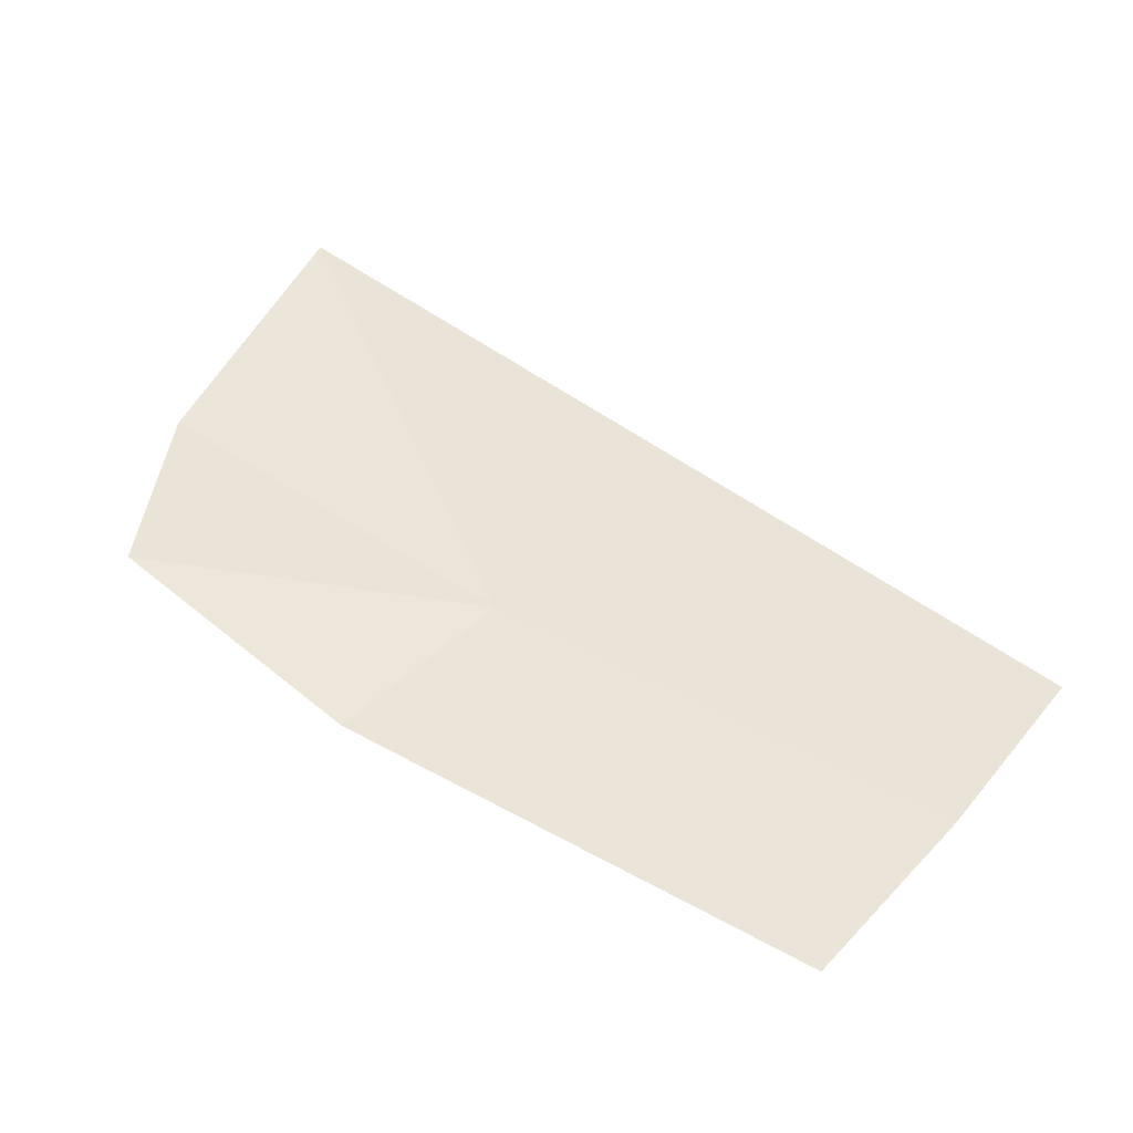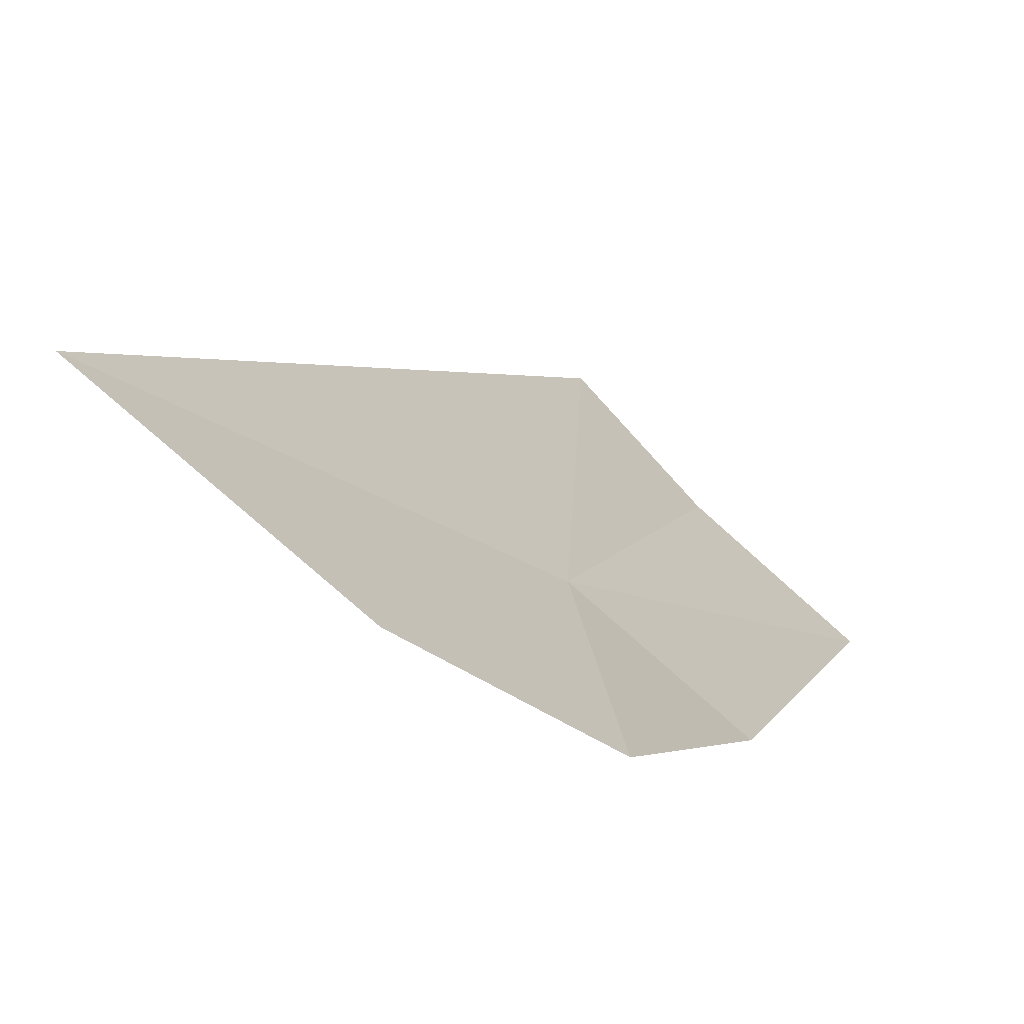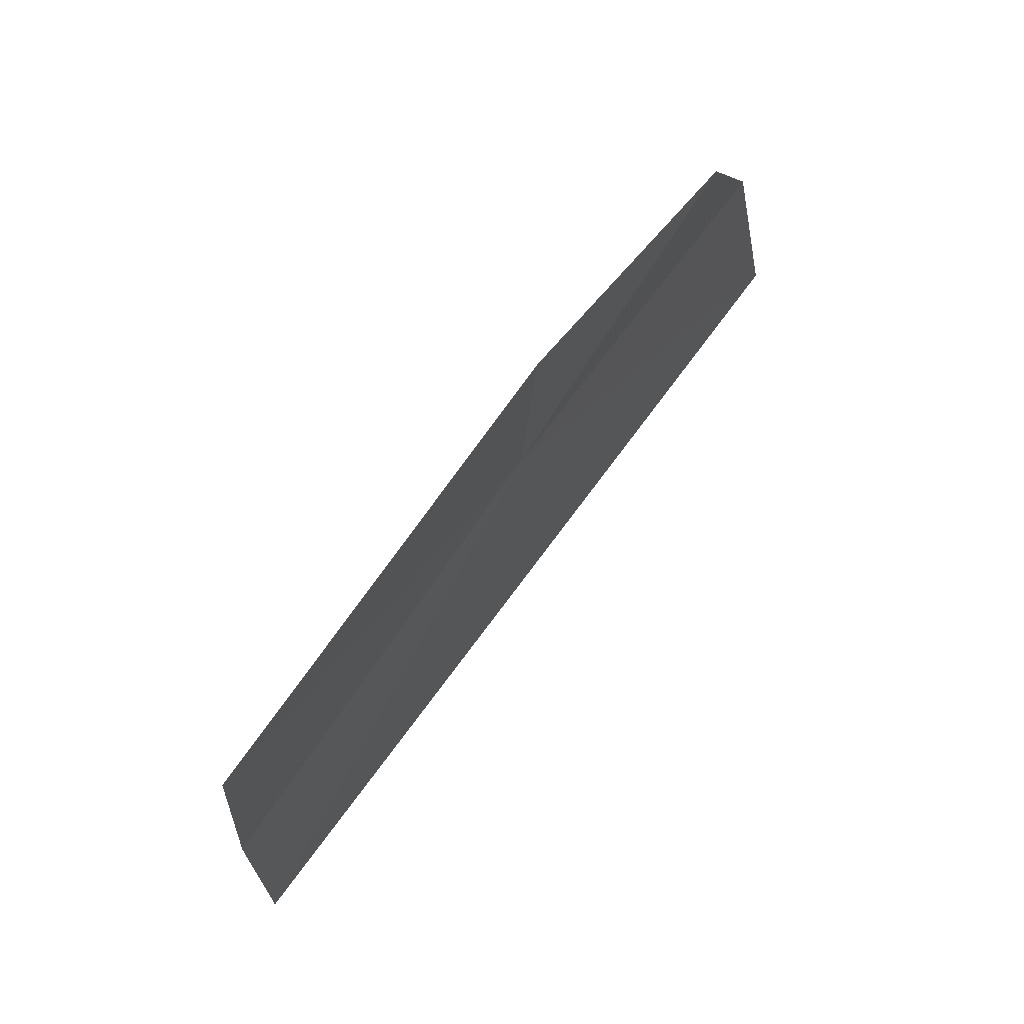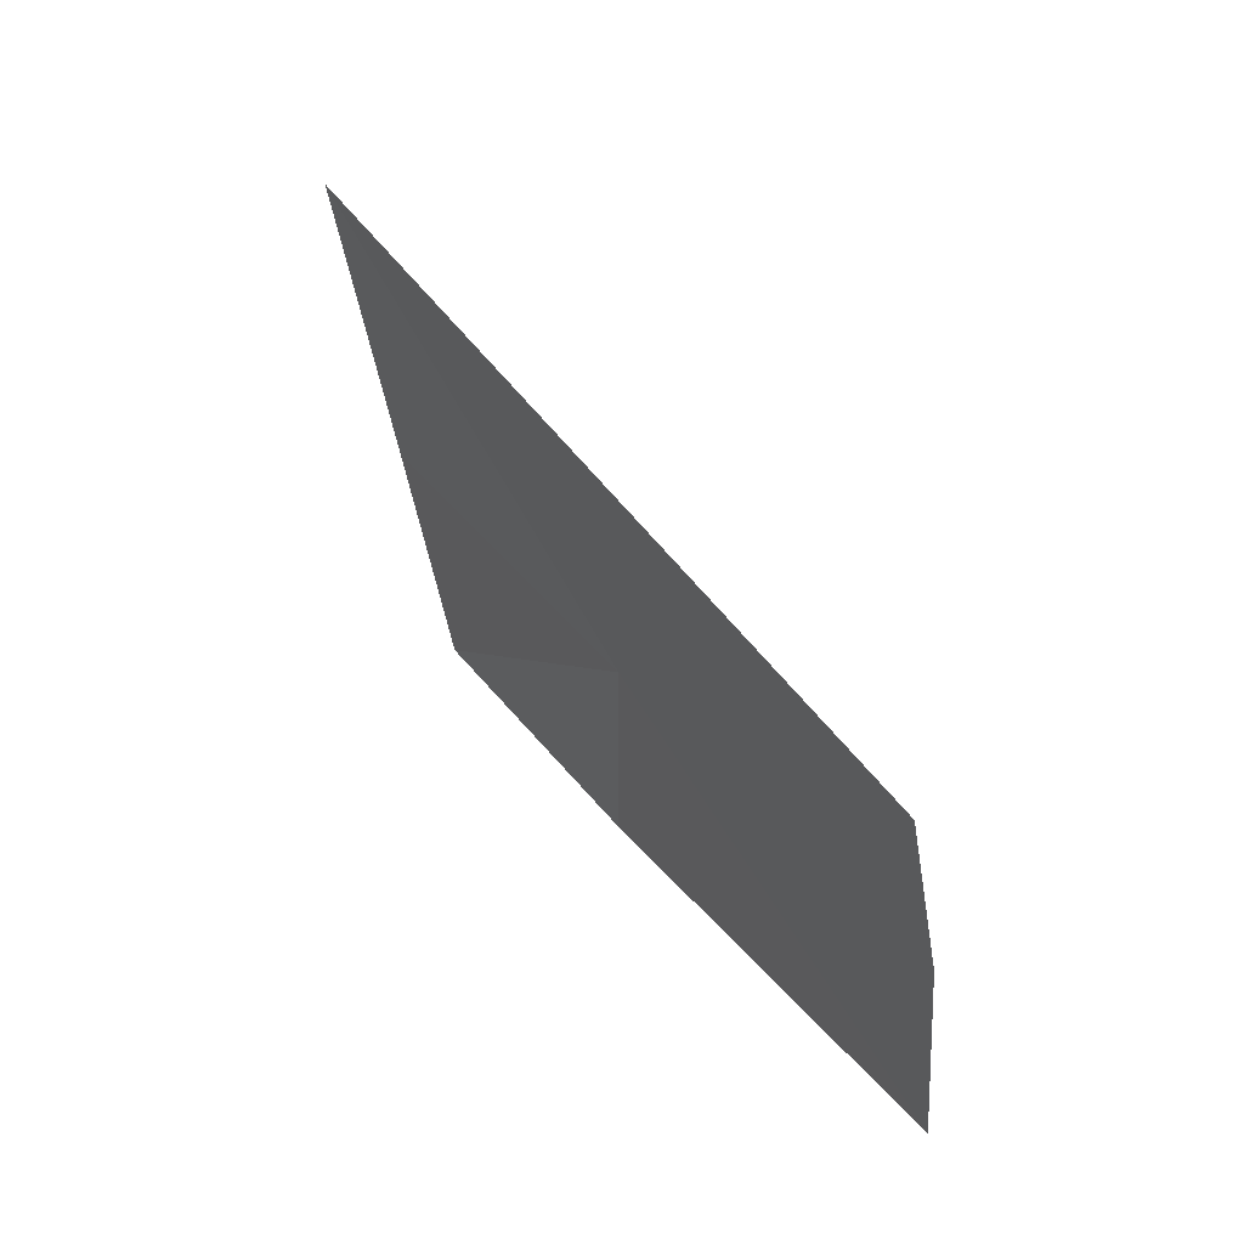
<metadata>
{"format":"obj","ext":"obj","renderer":"f3d","projection":"perspective","resolution":1024,"background":"white","views":[{"elev":-66.9,"azim":129.5,"up":"+Z"},{"elev":-25.4,"azim":72.8,"up":"+Y"},{"elev":-69.4,"azim":11.8,"up":"+Z"},{"elev":-3.9,"azim":-162.8,"up":"+Z"}]}
</metadata>
<code>
v -0.07415 -0.2896 0.8395
v -0.05994 -0.2903 0.862
v -0.06038 -0.2986 0.8506
v -0.06208 -0.3016 0.8413
v -0.07205 -0.2963 0.8328
v -0.08858 -0.2841 0.8208
v -0.09016 -0.2774 0.8276
v -0.0907 -0.2711 0.8332
f 1 3 2
f 1 5 4
f 1 4 3
f 1 7 6
f 1 6 5
f 1 8 7
f 1 2 8

</code>
